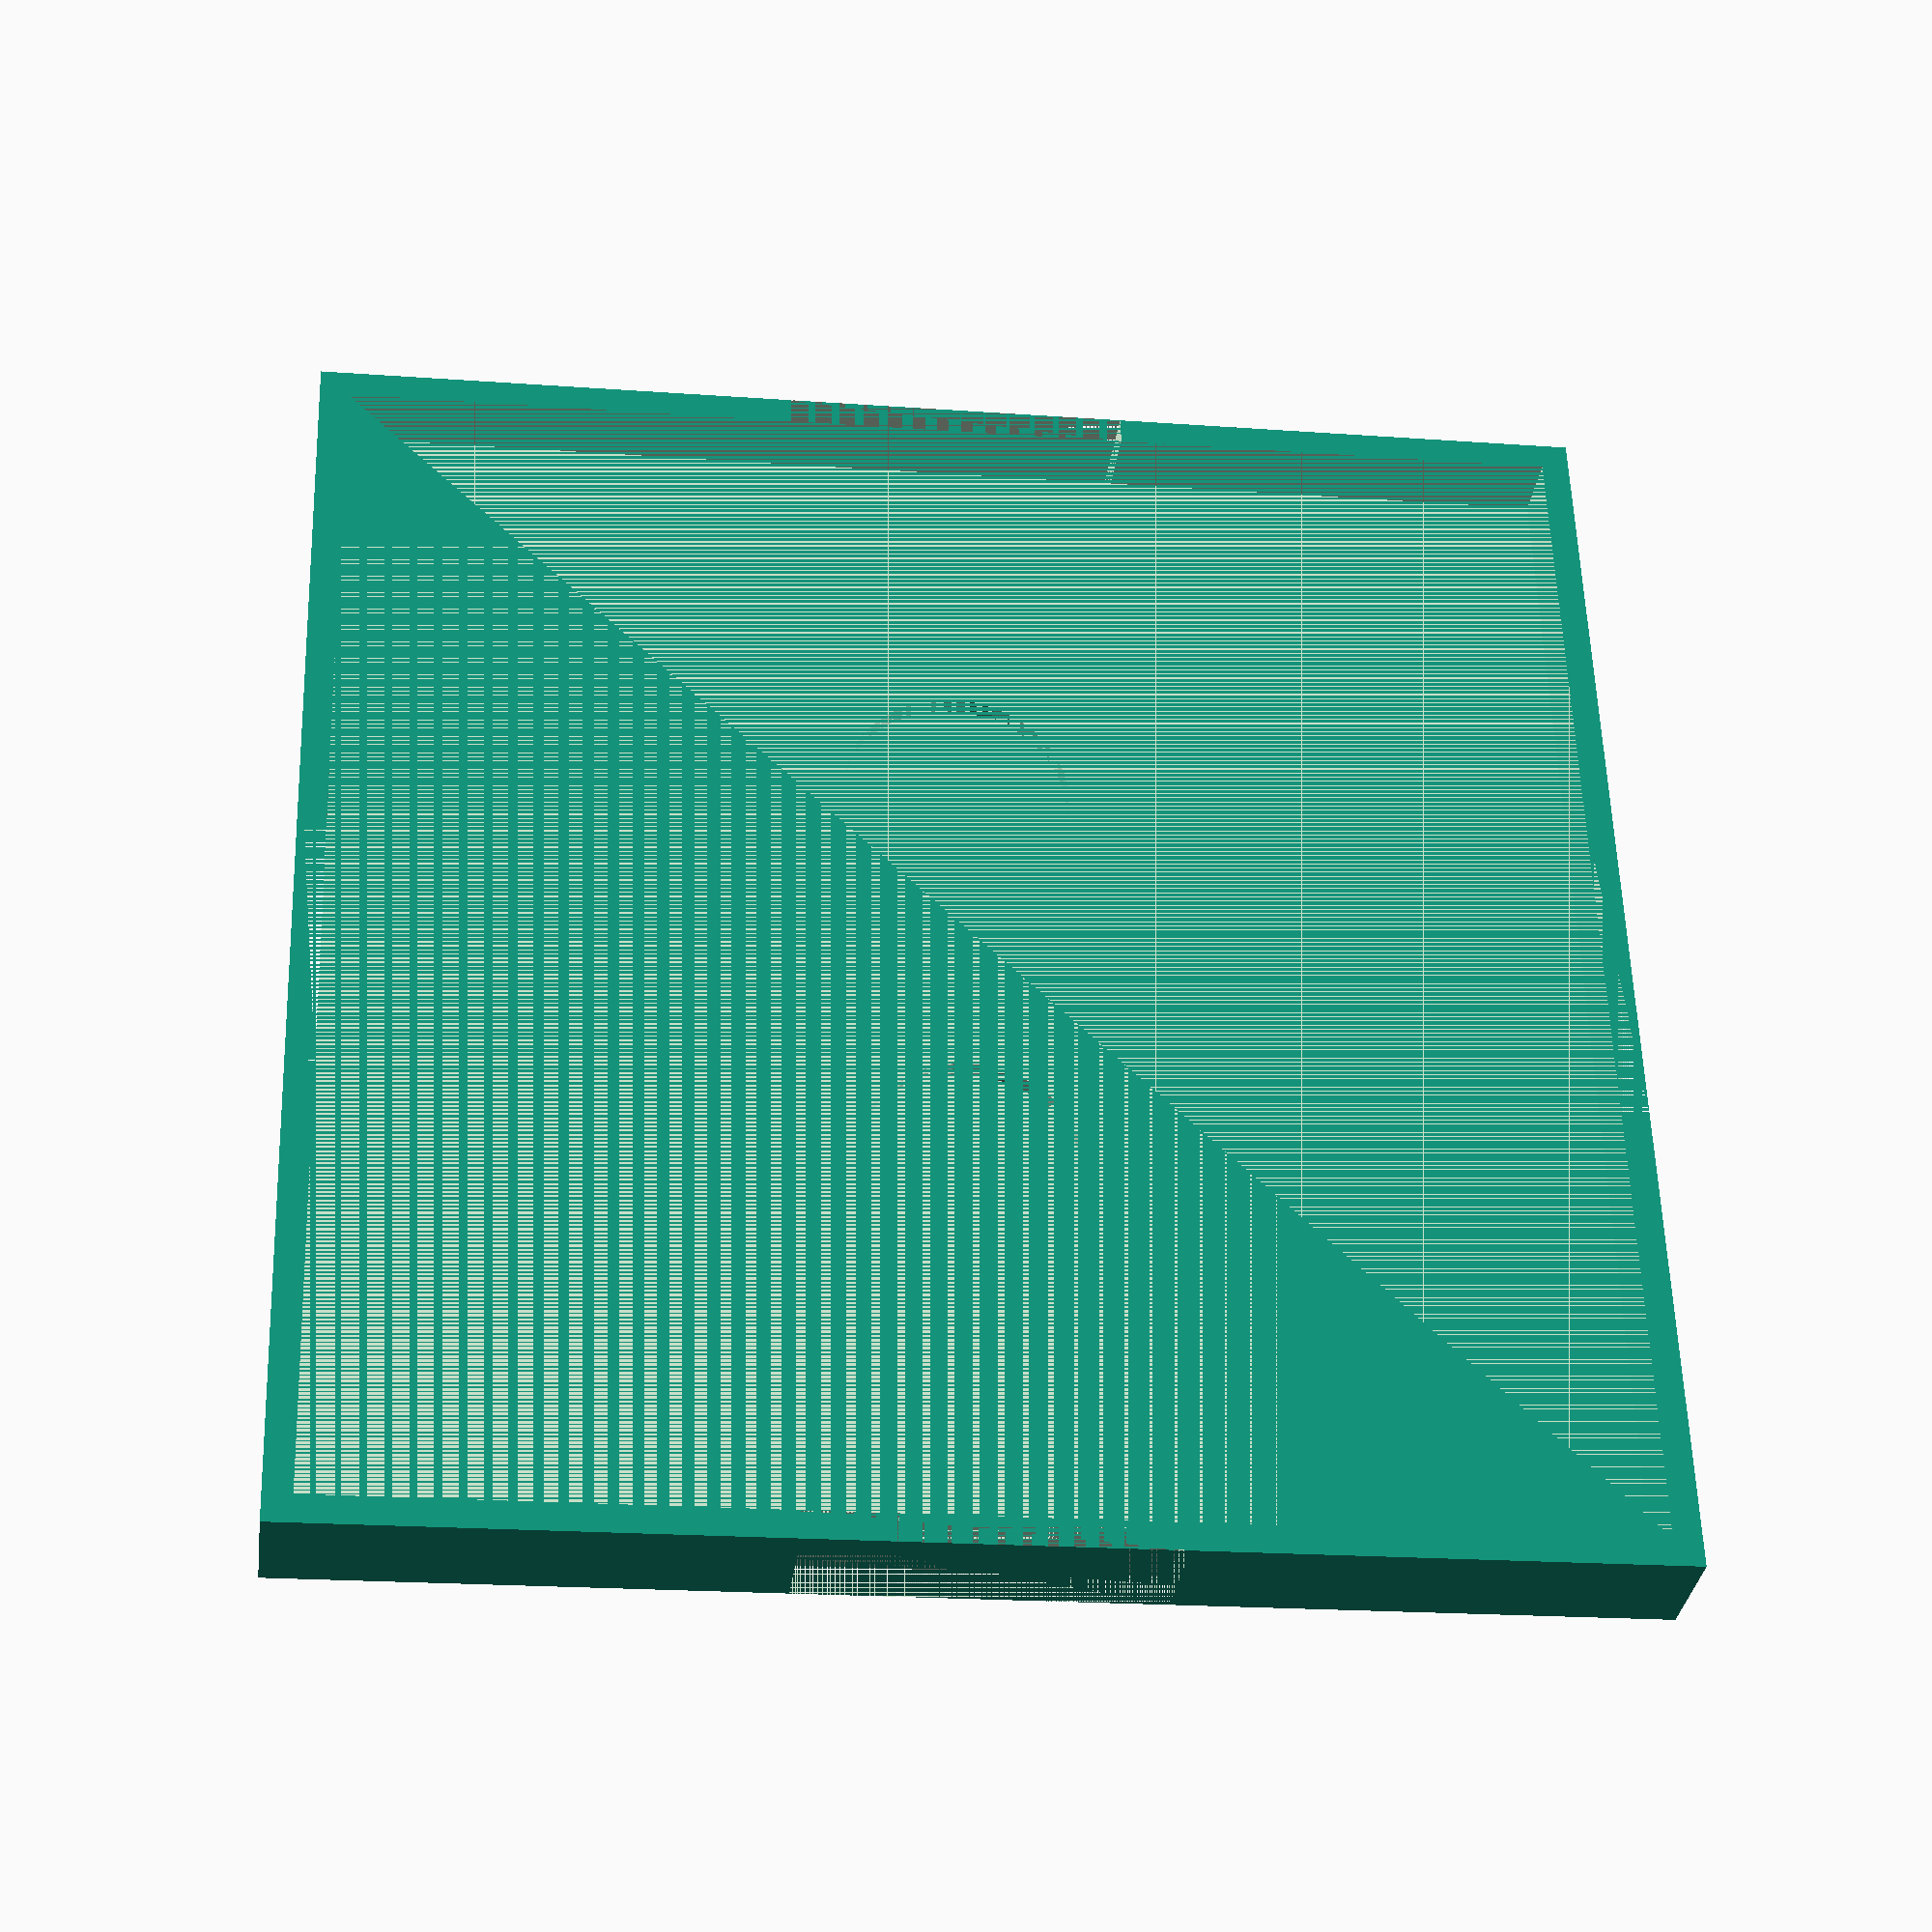
<openscad>
length = 88;
width = 88;
height = 3;
rimHeight = 5;
rimThickness = 2;

notchLength = 25;

//Based on washer size:
washerDiameter = 16.25;
washerHeight = 1.4;
rimPadding = 1;

totalLength = length + rimThickness * 2 + rimPadding;
totalWidth = width + rimThickness * 2 + rimPadding;
totalHeight = height + rimHeight;
difference() {
    cube([totalLength, totalWidth, totalHeight]);
    translate([rimThickness, rimThickness, height])
        cube([length + rimPadding, width + rimPadding, rimHeight]);
    
    translate([totalLength/2 - notchLength/2, 0, 0])
        cube([notchLength, rimThickness, totalHeight]);
    translate([totalLength/2 - notchLength/2, totalWidth-rimThickness, 0])
        cube([notchLength, rimThickness, totalHeight]);


    translate([0, totalWidth/2 - notchLength/2, 0])
        cube([rimThickness, notchLength, totalHeight]);
    translate([totalLength-rimThickness, totalWidth/2 - notchLength/2, 0])
        cube([rimThickness, notchLength, totalHeight]);

    translate([
        totalLength/2,
        totalWidth/3,
        height - washerHeight])
        cylinder(washerHeight, d=washerDiameter);
    translate([
        totalLength/2,
        totalWidth * 2/3,
        height - washerHeight])
        cylinder(washerHeight, d=washerDiameter);
}

</openscad>
<views>
elev=33.2 azim=358.2 roll=352.4 proj=p view=wireframe
</views>
